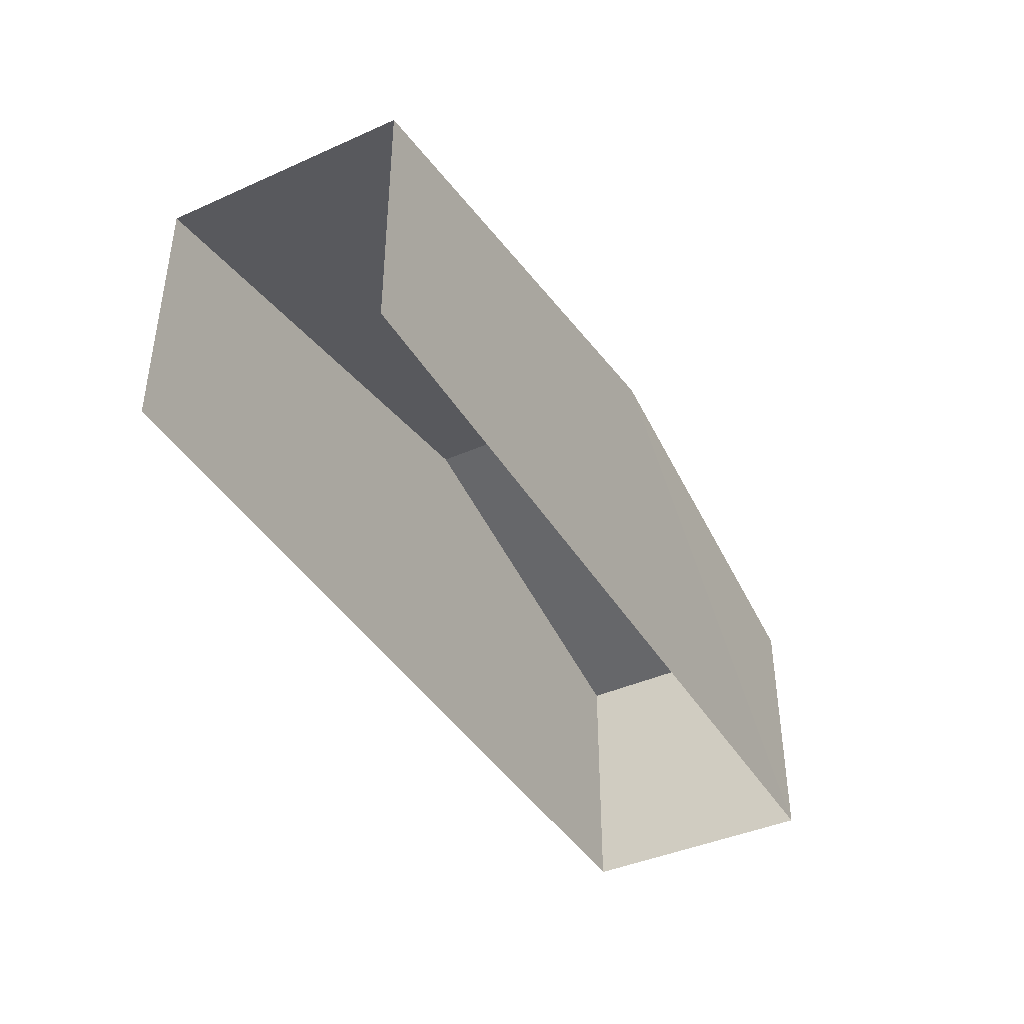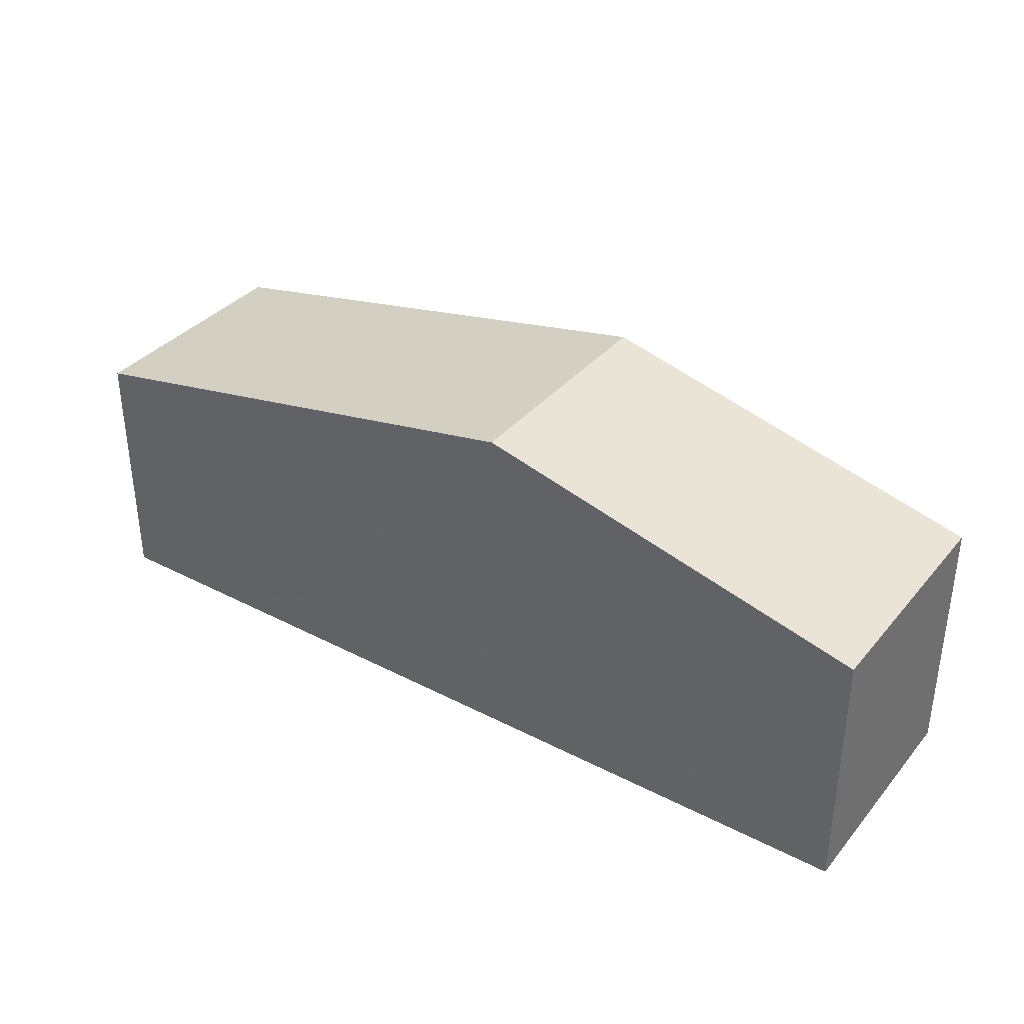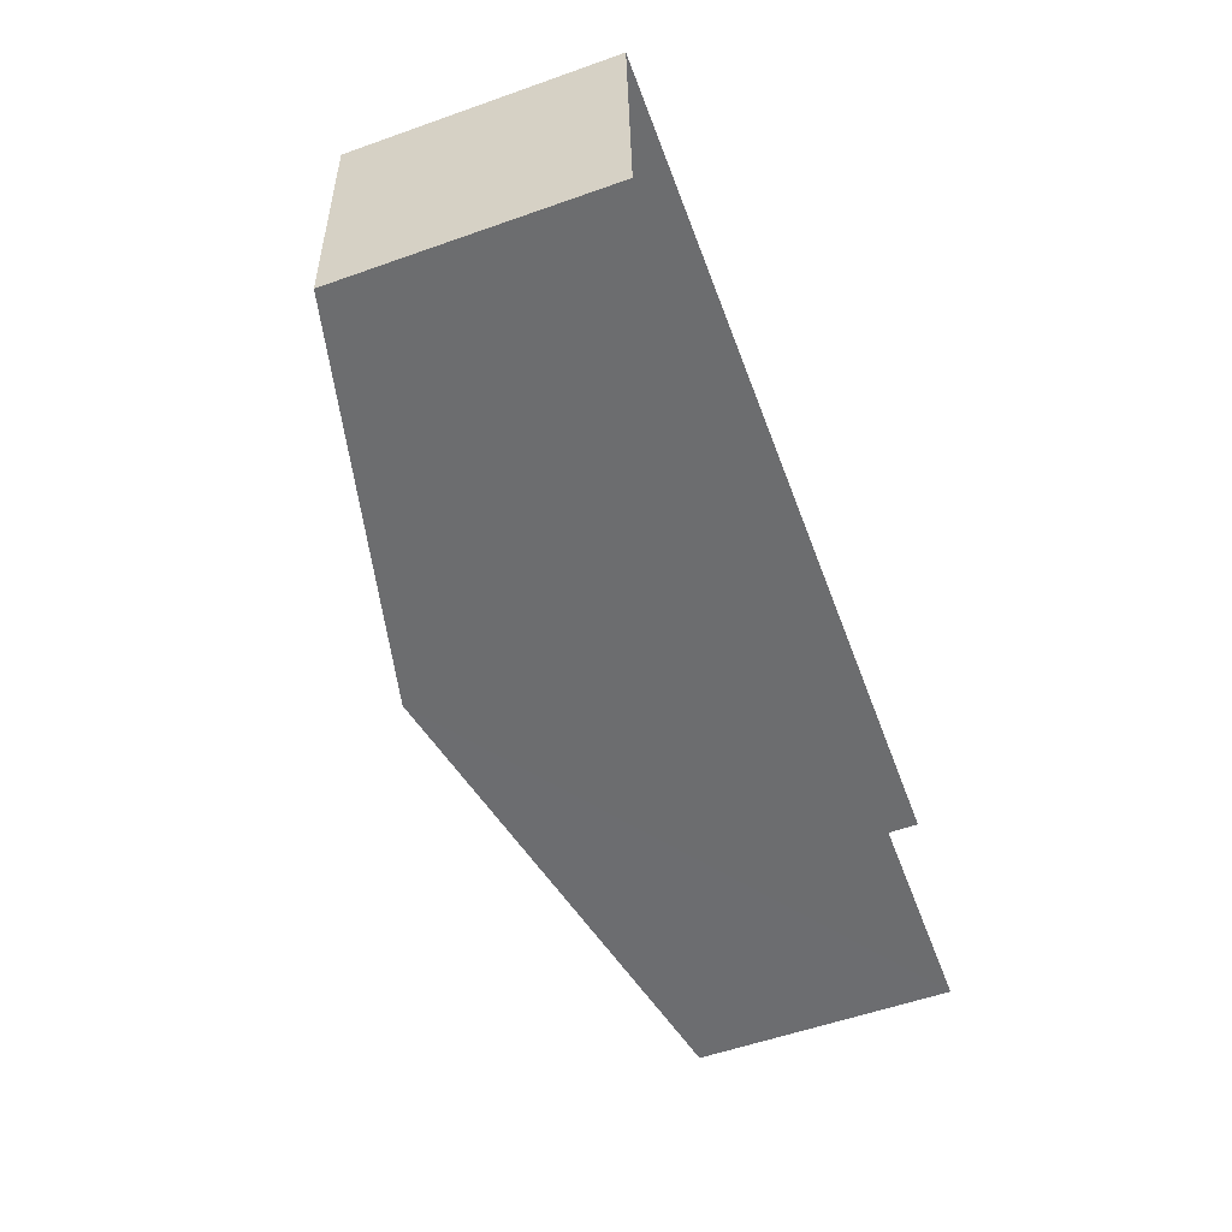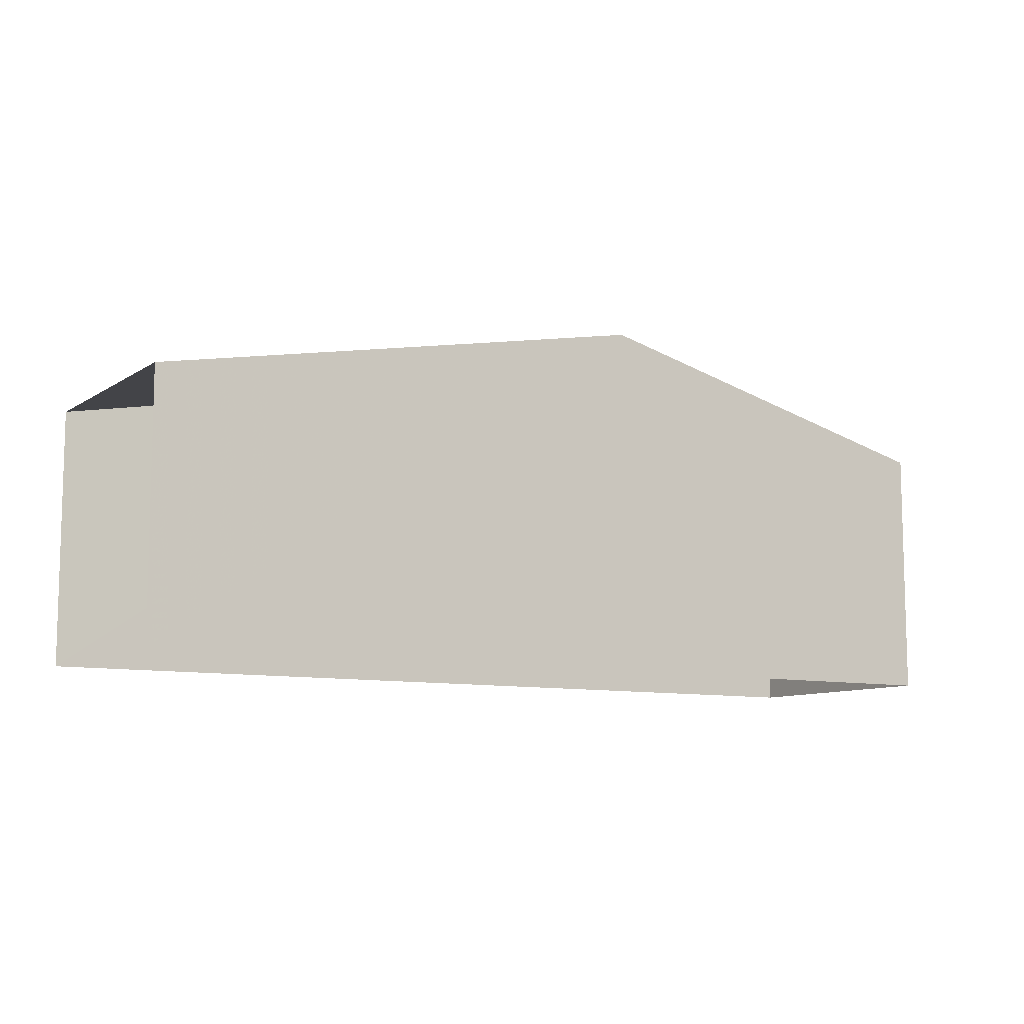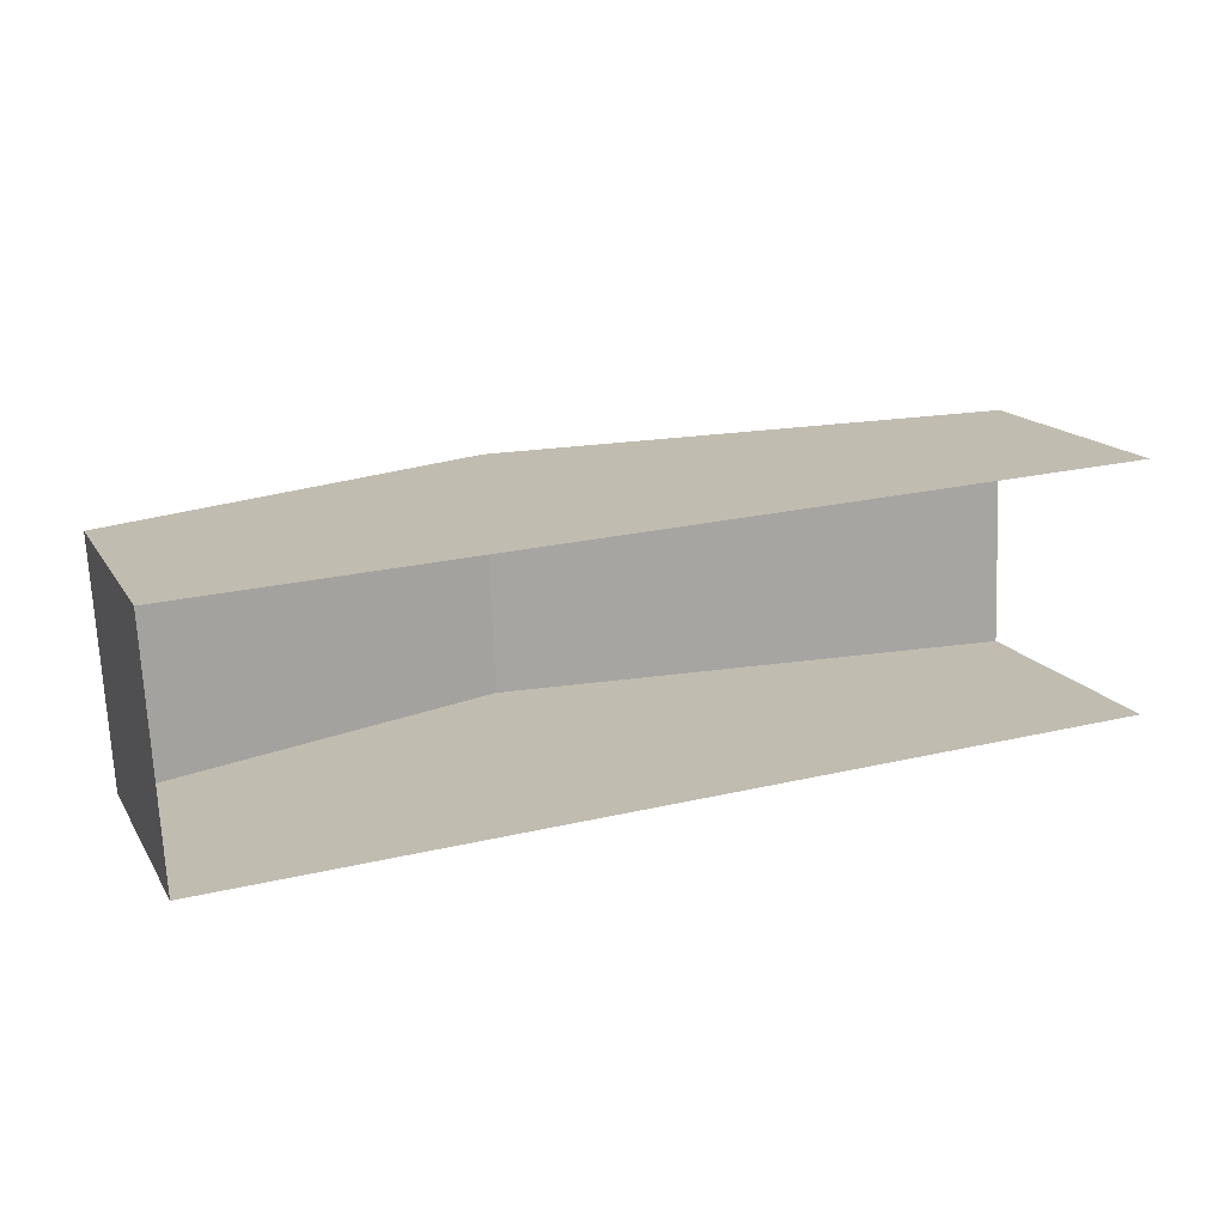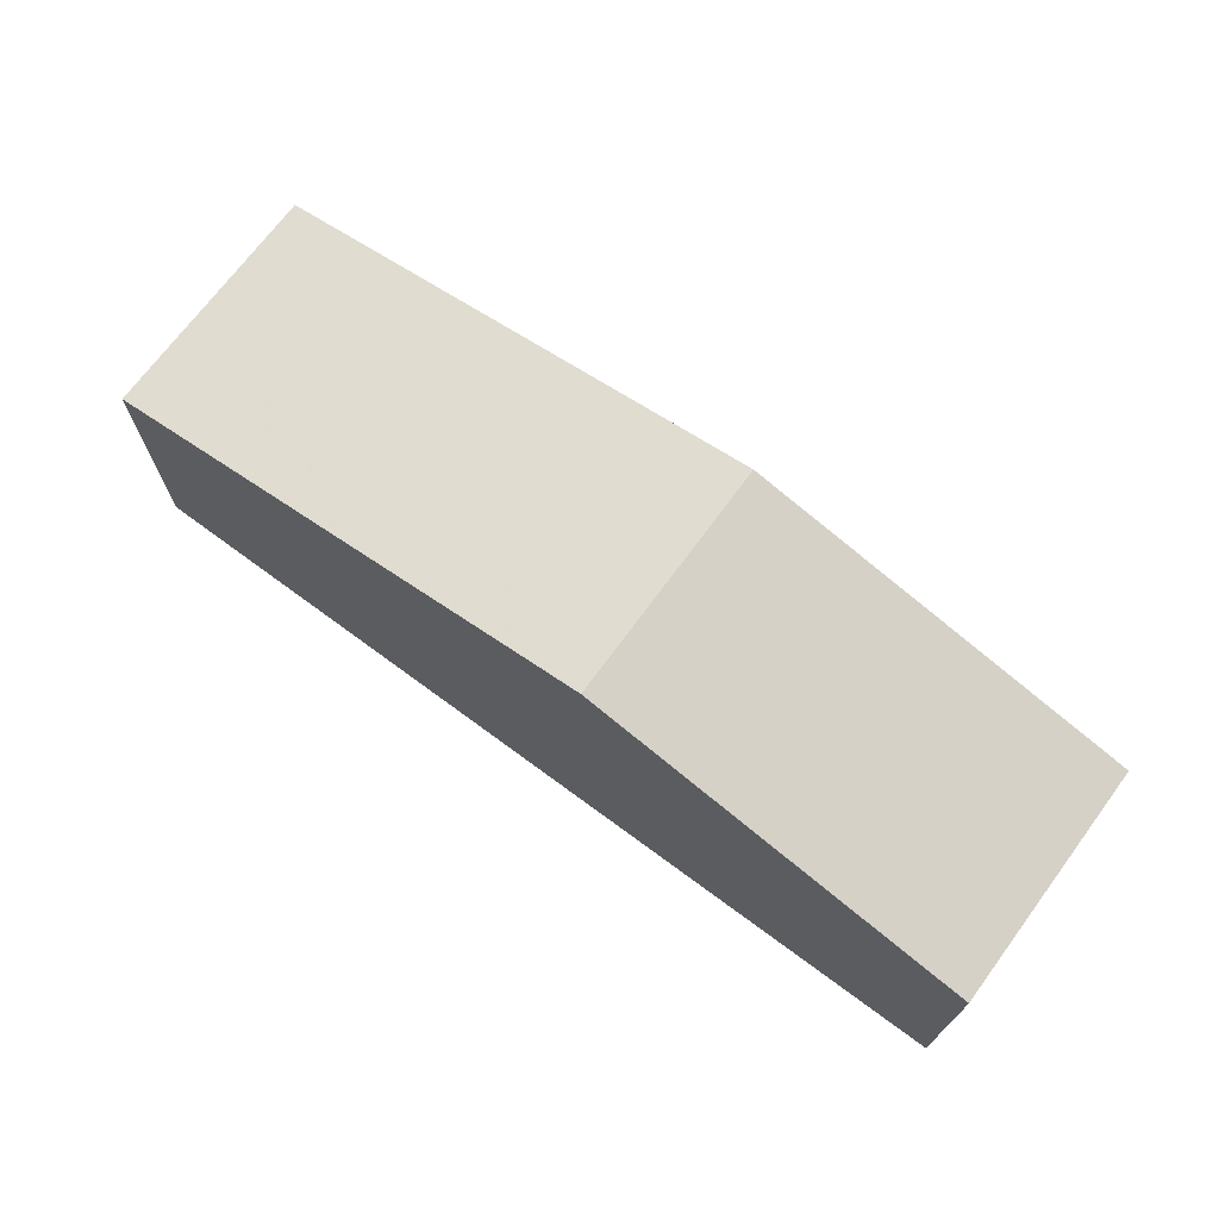
<metadata>
{"format":"obj","ext":"obj","renderer":"f3d","projection":"perspective","resolution":1024,"background":"white","views":[{"elev":-40.7,"azim":-64.3,"up":"+Z"},{"elev":35.4,"azim":31.6,"up":"+Z"},{"elev":-56.4,"azim":110.1,"up":"+Y"},{"elev":-9.4,"azim":-34.6,"up":"+Z"},{"elev":15.9,"azim":158.4,"up":"+Y"},{"elev":70.7,"azim":33.8,"up":"+Z"}]}
</metadata>
<code>
v -3.721e+05 -1.037e+05 32.72
v -3.721e+05 -1.037e+05 32.72
v -3.721e+05 -1.037e+05 32.72
v -3.721e+05 -1.037e+05 32.72
v -3.721e+05 -1.037e+05 37.76
v -3.721e+05 -1.037e+05 37.76
v -3.721e+05 -1.037e+05 39.67
v -3.721e+05 -1.037e+05 39.67
v -3.721e+05 -1.037e+05 37.76
v -3.721e+05 -1.037e+05 37.76
f 1 2 3
f 1 4 2
f 6 2 4
f 6 5 2
f 5 6 7
f 8 5 7
f 9 10 8
f 7 9 8
f 6 4 7
f 4 1 7
f 1 9 7
f 9 1 3
f 10 9 3
f 10 3 8
f 3 2 8
f 2 5 8

</code>
